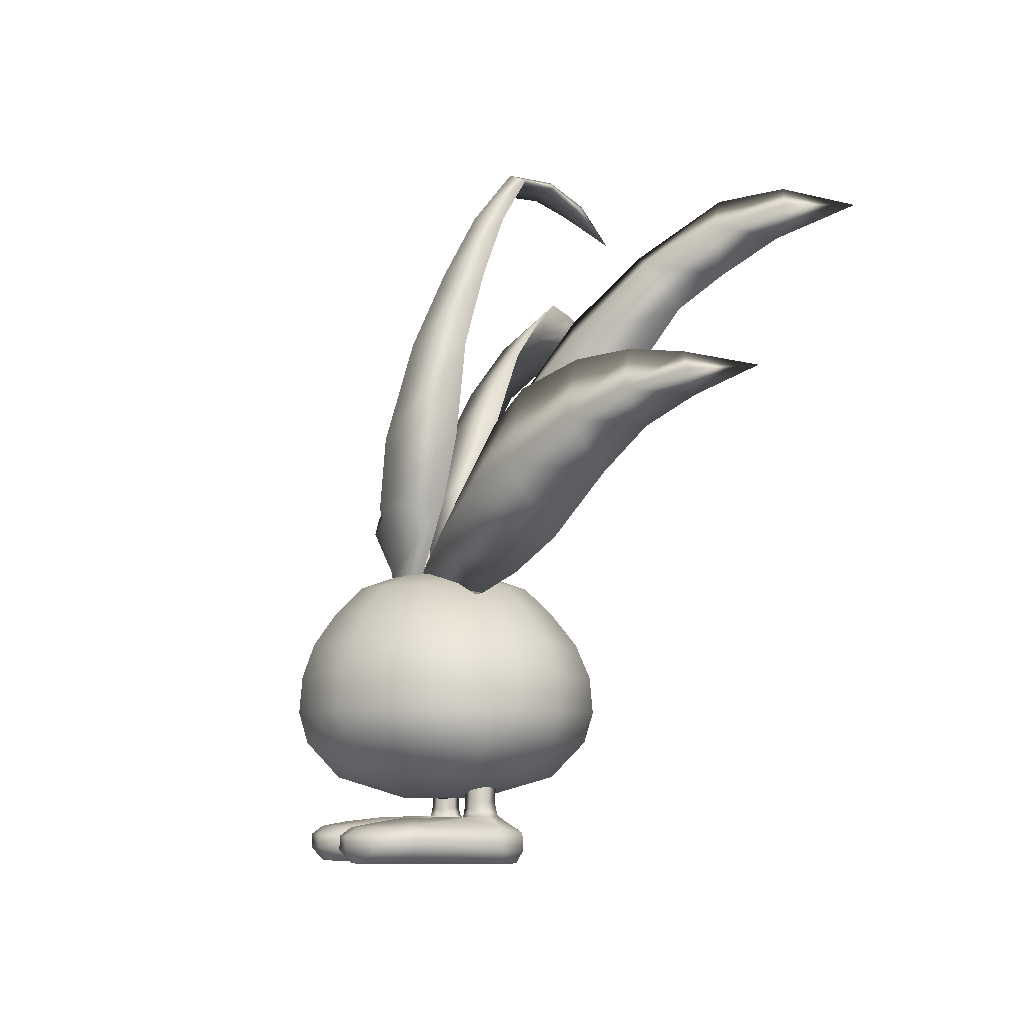
<metadata>
{"format":"obj","ext":"obj","renderer":"f3d","projection":"perspective","resolution":1024,"background":"white","views":[{"elev":-7.2,"azim":71.8,"up":"+Y"}]}
</metadata>
<code>
v -0.04542 0.1701 0.2445
v 0.04542 0.1701 0.2445
v 0 0.1701 0.256
v -0.04283 0.1533 0.2403
v 0.04283 0.1533 0.2403
v 0.3549 0.6751 -0.1857
v 0.3581 0.7061 -0.1903
v 0.4003 0.7064 -0.256
v 0.3471 0.7328 -0.1972
v 0.3684 0.7093 -0.1886
v -0.1932 0.5863 -0.008314
v -0.2572 0.5129 -0.04131
v -0.2069 0.45 -0.007701
v -0.1028 0.6222 -0.04131
v -0.1453 0.5186 0.03588
v -0.08063 0.4273 0.07789
v -0.3471 0.7328 -0.1972
v -0.3581 0.7061 -0.1903
v -0.4003 0.7064 -0.256
v -0.3549 0.6751 -0.1857
v -0.1383 0.5087 0.01013
v -0.07725 0.4225 0.04768
v -0.1405 0.3836 0.03271
v 0.1091 0.04335 0.1506
v 0.08307 0.04591 0.1793
v 0.0985 0.04068 0.193
v 0.111 0.01561 0.1971
v 0.1112 0.03076 0.1971
v 0.08116 0.03155 0.2206
v 0.08254 0.0411 0.207
v 0.0497 0.04093 0.2058
v 0.0356 0.04085 0.1949
v 0.2572 0.5129 -0.04131
v 0.2069 0.45 -0.007701
v 0.01466 0.4619 0.03271
v 0.08063 0.4273 0.07789
v 0.05228 0.5594 -0.007701
v 0.1453 0.5186 0.03588
v 0.1028 0.6222 -0.04131
v 0.1383 0.5087 0.01013
v 0.0505 0.01618 0.2197
v 0.02791 0.01599 0.2047
v 0.04961 0.001396 0.2058
v 0.08119 0.01598 0.2205
v 0.08164 0.001124 0.2069
v 0.09841 0.000957 0.1924
v 0.1405 0.3836 0.03271
v 0 0.5985 0.1013
v 0 0.7642 0.04793
v -0.05811 0.7524 0.03013
v 0.09417 0.01421 0.01787
v 0.05376 0.03382 0.01721
v 0.05811 0.7524 0.03013
v 0.07221 0.6816 0.05824
v 0 0.6857 0.06957
v -0.02188 0.7821 -0.07608
v 0 0.7911 -0.08981
v 0 0.7446 -0.1222
v 0.02188 0.7821 -0.07608
v 0 0.6917 0.08593
v 0 0.6051 0.1237
v 0.08977 0.5939 0.08583
v 0.1142 0.01495 0.04949
v 0.1211 0.01549 0.1499
v 0.1045 0.000224 0.04903
v 0.09098 0.000231 0.02498
v 0.04072 0.000208 0.04797
v 0.05436 0 0.02469
v 0.02946 0.01439 0.04793
v 0.05261 0.01455 0.01721
v 0.02945 0.0296 0.04778
v 0.04101 0.04133 0.04799
v -0.08131 0.4281 0.08478
v -0.1082 0.3652 0.09969
v -0.1499 0.4892 0.07017
v -0.1909 0.4001 0.08864
v -0.2628 0.4303 0.09358
v -0.2843 0.3486 0.04587
v 0.03555 0.001315 0.1946
v 0.05052 0.03136 0.2196
v -0.2118 0.5207 0.05693
v -0.1954 0.4017 0.1165
v 0.2628 0.4303 0.09358
v 0.2118 0.5207 0.05693
v 0.1499 0.4892 0.07017
v 0.1215 0.0307 0.1502
v 0.1088 0.000721 0.15
v 0.03068 0.000871 0.1502
v 0.2843 0.3486 0.04587
v 0.2226 0.3164 0.06856
v 0.1909 0.4001 0.08864
v 0.09271 0.03429 0.01811
v 0.1044 0.04184 0.0494
v 0.1143 0.03016 0.04942
v 0.02846 0.03118 0.2051
v 0.1082 0.3652 0.09969
v 0.2562 0.4278 0.0714
v 0.4405 0.5251 -0.03953
v 0.4626 0.5023 -0.0336
v 0.5 0.5038 -0.09547
v 0.453 0.4782 -0.04561
v 0.07134 0.07028 0.04364
v 0.0662 0.1601 0.0377
v 0.07923 0.1593 0.05228
v 0.08402 0.06811 0.05823
v 0.1954 0.4017 0.1165
v 0.1088 0.3653 0.1221
v -0.08164 0.001124 0.2069
v -0.09841 0.000957 0.1924
v -0.04961 0.001396 0.2058
v -0.0497 0.04093 0.2058
v -0.05052 0.03136 0.2196
v -0.1142 0.01495 0.0495
v -0.1143 0.03017 0.04943
v -0.09417 0.01421 0.01787
v -0.02945 0.0296 0.04778
v -0.05376 0.03382 0.01721
v 0 0.07307 0.0414
v 0 0.09739 -0.04404
v -0.06471 0.09739 0.193
v -0.1121 0.09739 0.1475
v 0 0.2104 0.2526
v -0.0826 0.248 0.2187
v 0 0.248 0.2393
v 0 0.2851 0.2131
v -0.01758 0.01546 0.1503
v -0.02947 0.01439 0.04792
v -0.05437 0 0.02469
v -0.02846 0.03118 0.2051
v 0.1342 0.2851 0.08538
v 0.0851 0.3146 0.03624
v 0.09826 0.3146 0.08537
v -0.09272 0.03429 0.01811
v -0.1044 0.04184 0.0494
v 0 0.09739 0.2096
v -0.06708 0.2851 0.196
v -0.04913 0.3146 0.1705
v -0.0851 0.3146 0.1345
v -0.1342 0.2851 0.08538
v -0.1162 0.2851 0.1492
v -0.1652 0.248 0.0854
v -0.09826 0.3146 0.08537
v -0.08567 0.1366 0.2247
v -0.08119 0.01598 0.2205
v 0.02198 0.07307 0.04729
v 0.06471 0.09739 -0.0267
v 0.03808 0.07307 0.06339
v 0 0.1366 -0.08151
v 0 0.1366 0.2462
v 0.06471 0.09739 0.193
v 0.08567 0.1366 0.2247
v 0.02198 0.07307 0.1234
v -0.03068 0.00087 0.1502
v -0.03555 0.001315 0.1946
v -0.0442 0.1594 0.04955
v -0.04953 0.07362 0.05546
v -0.0662 0.1601 0.0377
v -0.1112 0.03076 0.1971
v -0.0985 0.04068 0.193
v -0.08116 0.03155 0.2206
v -0.0505 0.01619 0.2197
v -0.1574 0.1701 0.1707
v 0.05507 0.07149 0.07455
v 0.06936 0.1586 0.06886
v 0.05003 0.1586 0.06862
v 0.04953 0.07362 0.05546
v 0.0442 0.1594 0.04955
v -0.1542 0.2104 0.169
v -0.08904 0.2104 0.2302
v -0.1294 0.09739 0.08537
v -0.1484 0.1366 0.1658
v -0.1713 0.1366 0.08537
v -0.09085 0.1701 0.2331
v 0.04913 0.3146 0.000272
v 0.1162 0.2851 0.02138
v 0.1652 0.248 0.0854
v -0.08307 0.04591 0.1793
v -0.08254 0.0411 0.207
v -0.02791 0.01599 0.2047
v -0.09099 0.000232 0.02498
v -0.04072 0.000207 0.04797
v 0.0851 0.3146 0.1345
v 0.04913 0.3146 0.1705
v 0.1162 0.2851 0.1492
v 0.06708 0.2851 0.196
v 0.1431 0.248 0.1623
v 0.1542 0.2104 0.169
v 0.08904 0.2104 0.2302
v 0.1574 0.1701 0.1707
v 0.09085 0.1701 0.2331
v 0.1484 0.1366 0.1658
v 0.1121 0.09739 0.1475
v 0.03808 0.07307 0.1074
v 0.1781 0.2104 0.08537
v 0.1817 0.1701 0.08537
v 0.1713 0.1366 0.08537
v 0.1294 0.09739 0.08537
v 0.04397 0.07307 0.08537
v -0.0851 0.3146 0.03624
v 0 0.3486 0.08537
v -0.04913 0.3146 0.000272
v -0.1162 0.2851 0.02138
v -0.06708 0.2851 -0.02547
v -0.1431 0.248 0.006923
v -0.0826 0.248 -0.05052
v -0.1542 0.2104 -0.001355
v -0.08904 0.2104 -0.06484
v -0.1574 0.1701 -0.003117
v -0.09085 0.1701 -0.06789
v -0.1484 0.1366 0.00193
v -0.08567 0.1366 -0.05915
v -0.1121 0.09739 0.02066
v -0.06471 0.09739 -0.0267
v -0.1781 0.2104 0.08537
v -0.1817 0.1701 0.08537
v 0 0.3146 -0.01289
v 0 0.2851 -0.04262
v 0 0.248 -0.07155
v 0 0.2104 -0.08808
v 0 0.1701 -0.0916
v -0.04397 0.07307 0.08537
v -0.03808 0.07307 0.06339
v -0.02198 0.07307 0.04729
v -0.03808 0.07307 0.1074
v -0.02198 0.07307 0.1234
v 0 0.07307 0.1293
v -0.05262 0.01455 0.01721
v -0.1045 0.000225 0.04903
v -0.1211 0.01549 0.1499
v -0.111 0.01561 0.1971
v 0.0826 0.248 0.2187
v 0 0.3146 0.1836
v -0.09606 0.05056 0.09023
v -0.08847 0.05282 0.05757
v -0.1091 0.04335 0.1506
v -0.1215 0.0307 0.1502
v 0.06708 0.2851 -0.02547
v 0.0826 0.248 -0.05052
v 0.1431 0.248 0.006923
v 0.1542 0.2104 -0.001355
v 0.08904 0.2104 -0.06484
v 0.09085 0.1701 -0.06789
v 0.1574 0.1701 -0.003117
v 0.1484 0.1366 0.00193
v -0.1431 0.248 0.1623
v 0.08567 0.1366 -0.05915
v 0.1121 0.09739 0.02066
v -0.0356 0.04085 0.1949
v -0.03117 0.04453 0.1505
v -0.04705 0.04576 0.1795
v -0.07744 0.05194 0.0767
v -0.08221 0.04911 0.1511
v -0.05227 0.05049 0.1509
v -0.04575 0.05001 0.08954
v -0.05532 0.05182 0.07672
v -0.04101 0.04133 0.04799
v -0.04748 0.05299 0.05547
v -0.1088 0.000721 0.15
v -0.01766 0.03066 0.1507
v -0.08045 0.0512 0.09819
v -0.06999 0.05212 0.09828
v -0.06097 0.05145 0.09812
v -0.07175 0.0618 0.04319
v -0.0492 0.06124 0.05568
v 0.0492 0.06124 0.05568
v 0.07175 0.0618 0.04319
v 0.07743 0.05194 0.0767
v 0.07536 0.06073 0.07519
v 0.08847 0.05282 0.05757
v 0.08527 0.06189 0.05799
v 0.07352 0.0531 0.041
v -0.05003 0.1586 0.06862
v -0.05508 0.07149 0.07455
v -0.06936 0.1586 0.06886
v -0.07412 0.06872 0.0748
v -0.07134 0.07028 0.04364
v -0.05555 0.0601 0.07522
v -0.07536 0.06073 0.0752
v -0.07353 0.05311 0.041
v -0.08528 0.06189 0.05799
v -0.08403 0.06811 0.05823
v -0.07923 0.1593 0.05228
v 0.05531 0.05182 0.07672
v 0.05554 0.0601 0.07522
v 0.07412 0.06872 0.0748
v 0.04747 0.05299 0.05547
v 0.0191 0.3244 0.1199
v 0.03046 0.2993 0.08873
v 0.3563 0.4102 0.01616
v 0.3435 0.4677 0.05353
v 0.4045 0.4522 -0.01201
v 0.4082 0.4893 0.01367
v 0.04575 0.05001 0.08954
v 0.06097 0.05145 0.09812
v 0.454 0.5001 -0.03719
v 0.4013 0.4875 0.00335
v 0.3818 0.5367 -0.003508
v 0.3377 0.4654 0.03734
v 0.3024 0.5383 0.02681
v 0.05227 0.05049 0.1509
v 0.0188 0.3275 0.1049
v 0.1316 0.3011 0.0781
v 0.04705 0.04576 0.1795
v 0.08131 0.4281 0.08478
v 0.009376 0.3494 0.09754
v 0.06999 0.05212 0.09828
v 0.08221 0.04911 0.1511
v -0.1316 0.3011 0.0781
v -0.03046 0.2993 0.08873
v -0.0191 0.3244 0.1199
v -0.1088 0.3653 0.1221
v -0.2226 0.3164 0.06856
v -0.3024 0.5383 0.02681
v -0.3563 0.4102 0.01616
v -0.3435 0.4677 0.05353
v -0.3818 0.5367 -0.003508
v -0.4045 0.4522 -0.01201
v -0.4082 0.4893 0.01367
v -0.4405 0.5251 -0.03953
v -0.4626 0.5023 -0.0336
v -0.453 0.4782 -0.04561
v -0.5 0.5038 -0.09547
v -0.454 0.5001 -0.03719
v -0.4013 0.4875 0.00335
v -0.3377 0.4654 0.03734
v -0.2562 0.4278 0.0714
v 0.09606 0.05056 0.09022
v -0.0188 0.3275 0.1049
v -0.009376 0.3494 0.09754
v 0 0.3283 0.1468
v 0.04429 0.3296 0.1224
v 0.07743 0.4097 0.1081
v 0 0.4097 0.1624
v 0.09609 0.4839 0.09851
v 0 0.4908 0.156
v 0.08044 0.0512 0.09819
v 0.0408 0.8075 -0.004285
v 0 0.8228 0.002205
v 0.03267 0.8031 -0.04233
v 0 0.8178 -0.04992
v 0 0.7573 0.03741
v 0 0.8138 -0.001629
v 0 0.8091 -0.04544
v 0 0.7858 -0.0817
v 0 0.4867 0.1246
v 0 0.4097 0.132
v 0 0.3328 0.1171
v -0.07743 0.4097 0.1081
v -0.04429 0.3296 0.1224
v -0.09609 0.4839 0.09851
v -0.08977 0.5939 0.08583
v -0.07221 0.6816 0.05824
v 0.01758 0.01546 0.1503
v -0.0408 0.8075 -0.004285
v -0.03267 0.8031 -0.04233
v 0.01203 0.3304 0.09721
v 0.03965 0.3121 0.06813
v 0.1932 0.5863 -0.008314
v 0.01039 0.3281 0.08167
v 0.07725 0.4225 0.04768
v 0.01766 0.03066 0.1507
v -0.03965 0.3121 0.06813
v -0.01203 0.3304 0.09721
v -0.01466 0.4619 0.03271
v 0.03117 0.04454 0.1505
v -0.001336 0.334 0.06813
v 0.1854 0.5752 -0.02781
v -0.01039 0.3281 0.08167
v 0.001336 0.334 0.06813
v -0.1854 0.5752 -0.02781
v -0.2938 0.6033 -0.09556
v -0.2492 0.6514 -0.08593
v -0.3186 0.6386 -0.1363
v -0.3054 0.6891 -0.1379
v -0.1758 0.6869 -0.09556
v -0.2551 0.6606 -0.07201
v -0.2804 0.7314 -0.1508
v -0.3141 0.695 -0.1296
v -0.3684 0.7093 -0.1886
v -0.05228 0.5594 -0.007701
v 0.2938 0.6033 -0.09556
v 0.2551 0.6606 -0.07201
v 0.3186 0.6386 -0.1363
v 0.3141 0.695 -0.1296
v 0.1758 0.6869 -0.09556
v 0.2492 0.6514 -0.08593
v 0.2804 0.7314 -0.1508
v 0.3054 0.6891 -0.1379
g 17210_t.obj/AnonymousMesh0
f 122 1 3
f 122 3 2
f 3 4 149
f 5 3 149
f 5 2 3
f 1 4 3
f 6 7 8
f 7 9 8
f 9 10 8
f 10 6 8
f 11 12 15
f 12 13 15
f 14 15 380
f 15 16 380
f 17 18 19
f 18 20 19
f 21 22 13
f 22 23 13
f 24 307 25
f 26 24 25
f 44 27 28
f 29 44 28
f 29 28 26
f 30 29 26
f 30 26 25
f 31 30 25
f 31 25 303
f 32 31 303
f 33 34 40
f 35 36 37
f 36 38 37
f 39 40 37
f 40 360 37
f 41 42 43
f 44 41 43
f 44 43 45
f 27 44 45
f 27 45 46
f 64 27 46
f 38 36 34
f 36 47 34
f 50 55 352
f 55 48 352
f 49 50 60
f 50 352 60
f 51 70 52
f 92 51 52
f 53 54 55
f 54 48 55
f 56 57 58
f 57 59 58
f 60 61 54
f 61 62 54
f 63 64 65
f 66 63 65
f 66 65 67
f 68 66 67
f 68 67 69
f 70 68 69
f 70 69 71
f 52 70 71
f 52 71 72
f 286 52 72
f 73 74 75
f 74 76 75
f 74 312 76
f 312 78 76
f 77 78 82
f 78 312 82
f 46 45 43
f 79 46 43
f 79 43 42
f 353 79 42
f 41 44 29
f 80 41 29
f 80 29 30
f 31 80 30
f 81 82 75
f 82 311 75
f 83 84 106
f 84 85 106
f 24 26 28
f 86 24 28
f 86 28 27
f 64 86 27
f 87 46 79
f 88 87 79
f 89 90 91
f 92 93 94
f 51 92 94
f 51 94 63
f 66 68 70
f 51 66 70
f 80 31 32
f 95 80 32
f 41 80 95
f 42 41 95
f 90 96 91
f 85 84 91
f 66 51 63
f 84 97 91
f 98 99 100
f 99 101 100
f 102 103 104
f 105 102 104
f 105 104 164
f 285 105 164
f 106 107 90
f 107 302 90
f 108 109 110
f 111 178 112
f 113 114 115
f 116 117 256
f 118 119 145
f 120 143 121
f 122 169 173
f 123 124 125
f 126 181 127
f 181 128 127
f 111 112 248
f 112 129 248
f 130 131 132
f 131 200 132
f 115 114 133
f 114 134 133
f 117 116 227
f 116 127 227
f 143 120 149
f 120 135 149
f 136 232 137
f 232 200 137
f 138 139 140
f 139 141 140
f 139 138 142
f 138 200 142
f 1 143 4
f 143 149 4
f 236 230 158
f 230 144 158
f 145 146 147
f 145 119 146
f 119 148 146
f 149 150 151
f 149 135 150
f 135 152 150
f 153 126 154
f 126 179 154
f 155 156 157
f 235 158 159
f 158 160 159
f 158 144 160
f 144 161 160
f 172 162 215
f 163 164 165
f 165 163 166
f 167 165 166
f 103 166 167
f 162 168 215
f 162 169 168
f 102 166 103
f 169 123 168
f 170 171 172
f 171 162 172
f 171 173 162
f 173 169 162
f 200 131 174
f 131 175 174
f 131 130 175
f 130 176 175
f 177 235 159
f 178 177 159
f 178 159 160
f 112 178 160
f 112 160 161
f 129 112 161
f 129 161 179
f 259 129 179
f 228 180 181
f 180 128 181
f 182 200 183
f 184 182 183
f 184 183 185
f 186 184 185
f 186 185 231
f 187 186 231
f 187 231 188
f 189 187 188
f 189 188 190
f 191 189 190
f 191 190 151
f 192 191 151
f 192 151 150
f 193 192 150
f 193 150 152
f 132 200 182
f 130 132 182
f 130 182 184
f 176 130 184
f 176 184 186
f 194 176 186
f 194 186 187
f 195 194 187
f 195 187 189
f 196 195 189
f 196 189 191
f 197 196 191
f 197 191 192
f 198 197 192
f 198 192 193
f 199 200 201
f 202 199 201
f 202 201 203
f 204 202 203
f 204 203 205
f 206 204 205
f 206 205 207
f 208 206 207
f 208 207 209
f 210 208 209
f 210 209 211
f 212 210 211
f 212 211 213
f 142 200 199
f 139 142 199
f 139 199 202
f 141 139 202
f 141 202 204
f 214 141 204
f 214 204 206
f 215 214 206
f 215 206 208
f 172 215 208
f 172 208 210
f 170 172 210
f 170 210 212
f 201 200 216
f 203 201 216
f 203 216 217
f 205 203 217
f 205 217 218
f 207 205 218
f 207 218 219
f 209 207 219
f 209 219 220
f 211 209 220
f 211 220 148
f 213 211 148
f 213 148 119
f 1 122 173
f 143 1 173
f 143 173 171
f 121 143 171
f 121 171 170
f 221 121 170
f 221 170 212
f 222 221 212
f 222 212 213
f 223 222 213
f 223 213 119
f 118 223 119
f 223 118 145
f 222 223 145
f 222 145 147
f 221 222 147
f 221 147 198
f 224 221 198
f 224 198 193
f 225 224 193
f 225 193 152
f 226 225 152
f 179 161 110
f 154 179 110
f 154 110 109
f 258 154 109
f 180 227 128
f 227 127 128
f 228 229 113
f 180 228 113
f 180 113 115
f 227 180 115
f 109 108 230
f 108 144 230
f 108 110 144
f 110 161 144
f 231 125 124
f 231 185 125
f 185 232 125
f 185 183 232
f 183 200 232
f 115 117 227
f 115 133 117
f 133 279 117
f 233 234 134
f 235 233 134
f 235 134 114
f 236 235 114
f 236 114 113
f 229 236 113
f 217 216 237
f 238 217 237
f 238 237 239
f 240 238 239
f 240 239 194
f 195 240 194
f 121 221 224
f 120 121 224
f 120 224 225
f 135 120 225
f 135 225 226
f 152 135 226
f 219 218 241
f 242 219 241
f 242 241 243
f 244 242 243
f 244 243 196
f 197 244 196
f 137 200 138
f 136 137 138
f 136 138 140
f 245 136 140
f 245 140 141
f 214 245 141
f 220 219 242
f 246 220 242
f 246 242 244
f 247 246 244
f 247 244 197
f 198 247 197
f 218 217 238
f 241 218 238
f 241 238 240
f 243 241 240
f 243 240 195
f 196 243 195
f 147 247 198
f 147 146 247
f 248 249 250
f 111 248 250
f 111 250 177
f 178 111 177
f 125 232 136
f 123 125 136
f 123 136 245
f 168 123 245
f 168 245 214
f 215 168 214
f 216 200 174
f 237 216 174
f 237 174 175
f 239 237 175
f 239 175 176
f 194 239 176
f 5 149 151
f 2 5 151
f 2 151 190
f 122 2 190
f 122 190 188
f 148 220 246
f 146 148 246
f 146 246 247
f 248 129 249
f 129 259 249
f 134 234 279
f 133 134 279
f 233 260 234
f 260 251 234
f 177 250 252
f 250 253 252
f 250 249 253
f 249 262 253
f 249 254 262
f 254 255 262
f 254 256 255
f 256 257 255
f 256 117 257
f 117 279 257
f 109 230 229
f 228 258 229
f 258 109 229
f 127 259 126
f 259 179 126
f 228 181 153
f 177 252 235
f 252 260 235
f 252 261 260
f 261 251 260
f 261 262 251
f 262 255 251
f 263 276 264
f 271 265 266
f 265 102 266
f 102 265 166
f 265 163 166
f 267 268 283
f 256 254 249
f 116 256 249
f 116 249 259
f 127 116 259
f 267 269 268
f 269 270 268
f 269 271 270
f 271 266 270
f 156 272 155
f 156 273 272
f 153 154 258
f 228 153 258
f 272 274 273
f 274 275 273
f 157 156 276
f 156 264 276
f 156 273 264
f 273 277 264
f 273 275 277
f 275 278 277
f 236 158 235
f 263 264 279
f 264 257 279
f 264 277 257
f 277 255 257
f 277 278 255
f 278 251 255
f 251 278 234
f 278 280 234
f 278 275 280
f 275 281 280
f 253 262 261
f 252 253 261
f 275 274 281
f 274 282 281
f 234 280 279
f 280 263 279
f 280 281 263
f 281 276 263
f 281 282 276
f 282 157 276
f 283 284 286
f 283 268 284
f 268 285 284
f 268 270 285
f 270 105 285
f 270 266 105
f 235 260 233
f 266 102 105
f 286 265 271
f 229 230 236
f 286 284 265
f 284 163 265
f 153 181 126
f 302 288 287
f 107 287 302
f 284 285 163
f 285 164 163
f 106 90 89
f 83 106 89
f 83 89 289
f 290 83 289
f 290 289 291
f 292 290 291
f 292 291 101
f 99 292 101
f 293 365 294
f 52 286 271
f 100 101 295
f 98 100 295
f 98 295 296
f 297 98 296
f 297 296 298
f 299 297 298
f 299 298 97
f 84 299 97
f 269 267 336
f 294 365 300
f 85 91 96
f 304 85 96
f 304 96 301
f 302 301 96
f 90 302 96
f 365 303 300
f 88 79 353
f 89 91 97
f 289 89 97
f 289 97 298
f 291 289 298
f 291 298 296
f 292 99 98
f 297 292 98
f 304 305 287
f 107 304 287
f 85 304 107
f 106 85 107
f 294 300 306
f 300 307 306
f 299 84 83
f 290 299 83
f 290 292 297
f 299 290 297
f 296 295 101
f 291 296 101
f 301 305 304
f 302 288 301
f 310 309 308
f 311 308 310
f 311 310 73
f 75 311 73
f 312 308 311
f 82 312 311
f 300 303 307
f 303 25 307
f 63 86 64
f 63 94 86
f 77 82 81
f 313 77 81
f 314 78 77
f 315 314 77
f 315 77 313
f 316 315 313
f 317 314 315
f 318 317 315
f 318 315 316
f 319 318 316
f 321 317 318
f 320 321 318
f 320 318 319
f 322 320 319
f 321 322 323
f 324 321 323
f 324 323 319
f 316 324 319
f 317 321 324
f 325 317 324
f 325 324 316
f 313 325 316
f 314 317 325
f 326 314 325
f 326 325 313
f 81 326 313
f 78 314 326
f 76 78 326
f 76 326 81
f 75 76 81
f 94 24 86
f 94 93 24
f 93 327 24
f 286 72 283
f 308 312 74
f 328 308 74
f 328 74 73
f 320 322 321
f 329 73 310
f 329 328 73
f 309 308 328
f 323 322 319
f 330 331 332
f 333 330 332
f 333 332 334
f 335 333 334
f 335 334 62
f 61 335 62
f 24 327 336
f 327 269 336
f 60 54 53
f 49 60 53
f 49 53 337
f 338 49 337
f 338 337 339
f 340 338 339
f 340 339 59
f 57 340 59
f 327 93 269
f 93 271 269
f 93 92 271
f 92 52 271
f 53 55 341
f 337 53 341
f 337 341 342
f 339 337 342
f 339 342 343
f 59 339 343
f 59 343 344
f 58 59 344
f 58 344 56
f 48 54 62
f 345 48 62
f 345 62 334
f 346 345 334
f 346 334 332
f 347 346 332
f 348 349 330
f 333 348 330
f 350 348 333
f 335 350 333
f 351 350 335
f 61 351 335
f 352 351 61
f 60 352 61
f 69 67 353
f 67 88 353
f 354 50 49
f 338 354 49
f 355 354 338
f 340 355 338
f 340 57 56
f 355 340 56
f 346 347 348
f 350 346 348
f 345 346 350
f 351 345 350
f 48 345 351
f 352 48 351
f 67 65 88
f 65 87 88
f 341 55 50
f 354 341 50
f 342 341 354
f 355 342 354
f 343 342 355
f 56 343 355
f 349 348 347
f 331 347 332
f 344 343 56
f 356 357 47
f 36 356 47
f 65 64 87
f 64 46 87
f 38 34 33
f 358 38 33
f 47 357 359
f 360 47 359
f 360 359 35
f 37 360 35
f 34 47 360
f 40 34 360
f 42 361 353
f 42 95 361
f 23 362 363
f 16 23 363
f 16 363 364
f 38 358 39
f 37 38 39
f 95 365 361
f 95 32 365
f 356 36 35
f 366 356 35
f 40 39 367
f 33 40 367
f 368 362 23
f 22 368 23
f 368 22 364
f 369 368 364
f 32 303 365
f 359 366 35
f 369 364 363
f 24 336 307
f 336 306 307
f 21 13 12
f 370 21 12
f 370 12 371
f 372 370 371
f 372 371 373
f 374 372 373
f 374 373 20
f 18 374 20
f 336 267 306
f 267 294 306
f 13 23 16
f 15 13 16
f 267 283 294
f 283 293 294
f 283 72 293
f 72 365 293
f 11 15 14
f 375 11 14
f 371 12 11
f 376 371 11
f 376 11 375
f 377 376 375
f 373 371 376
f 378 373 376
f 378 376 377
f 17 378 377
f 20 373 378
f 379 20 378
f 379 378 17
f 19 379 17
f 374 18 17
f 377 374 17
f 372 374 377
f 375 372 377
f 370 372 375
f 14 370 375
f 21 370 14
f 380 21 14
f 380 364 22
f 21 380 22
f 379 19 20
f 364 380 16
f 358 33 381
f 382 358 381
f 382 381 383
f 384 382 383
f 384 383 6
f 10 384 6
f 72 71 365
f 71 361 365
f 367 39 385
f 386 367 385
f 386 385 387
f 388 386 387
f 388 387 9
f 7 388 9
f 71 69 361
f 69 353 361
f 385 39 358
f 382 385 358
f 387 385 382
f 384 387 382
f 381 33 367
f 386 381 367
f 383 381 386
f 388 383 386
f 9 387 384
f 10 9 384
f 6 383 388
f 7 6 388
f 122 188 124
f 122 124 169
f 123 169 124
f 188 231 124

</code>
